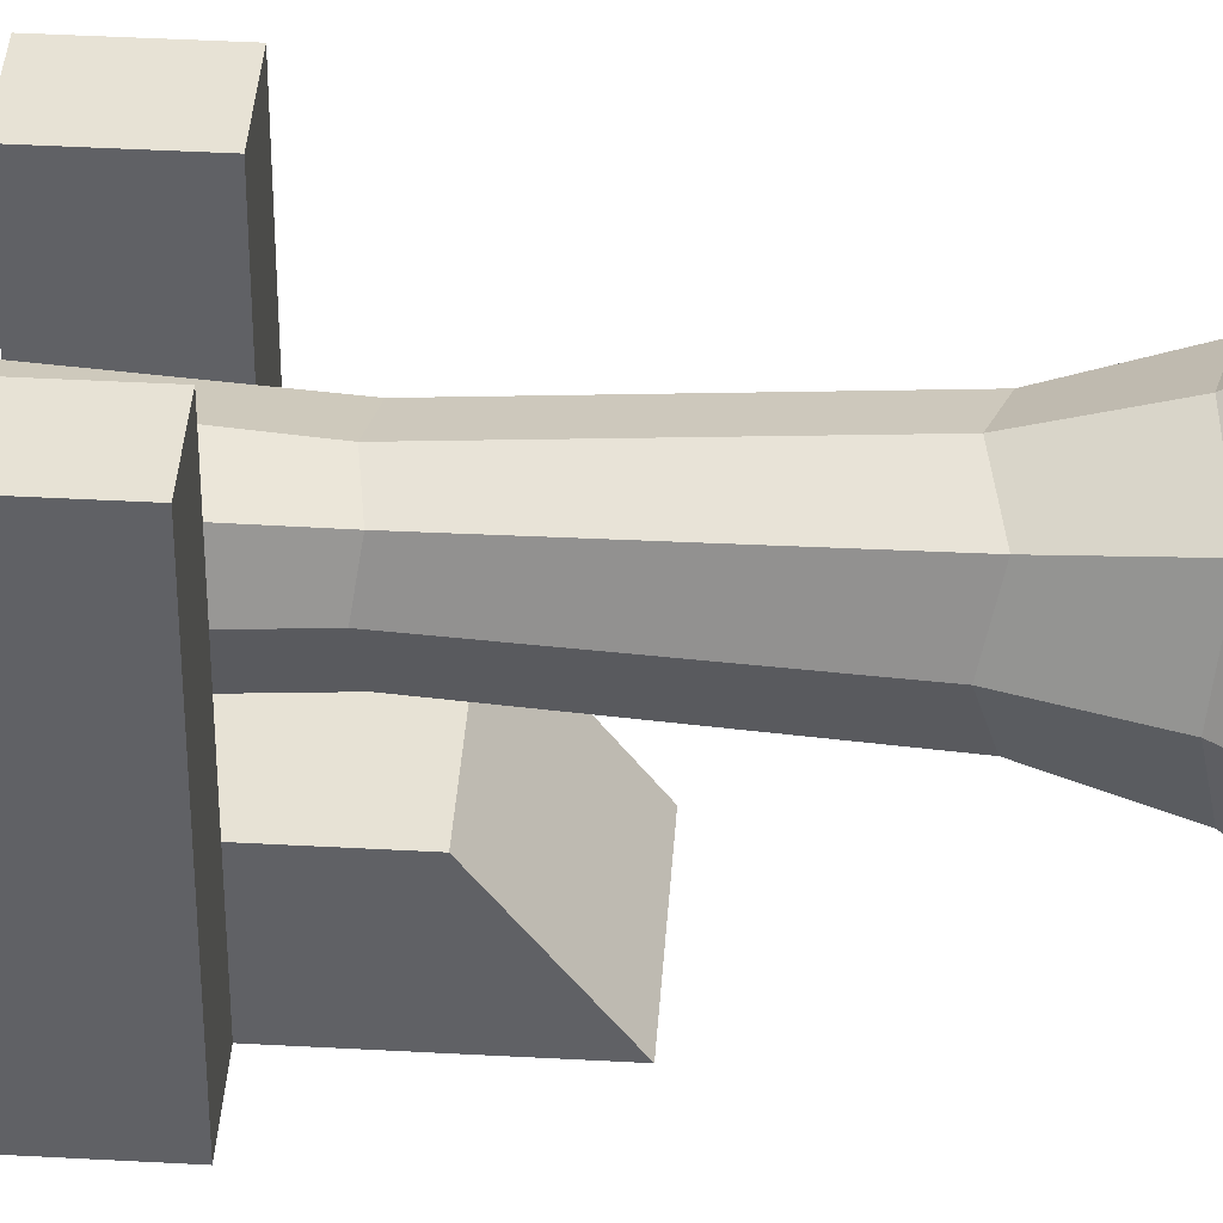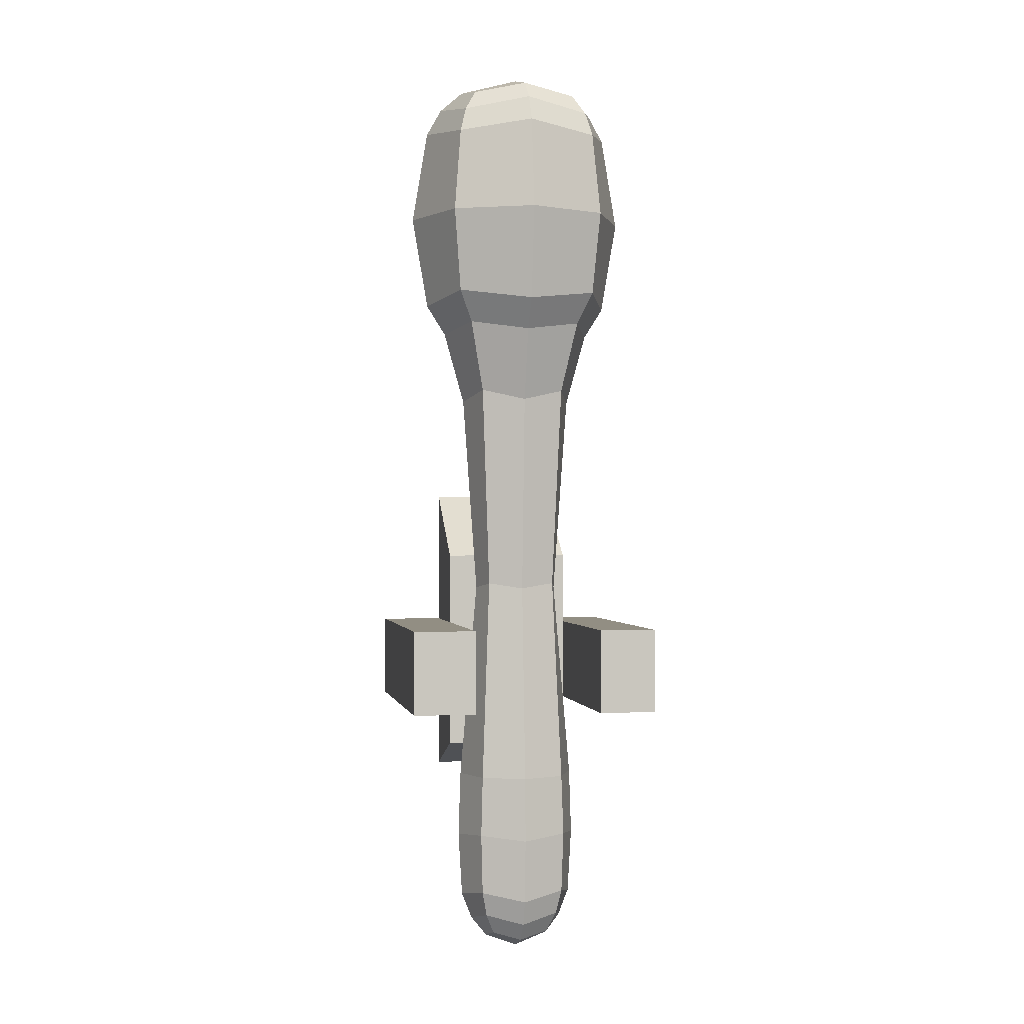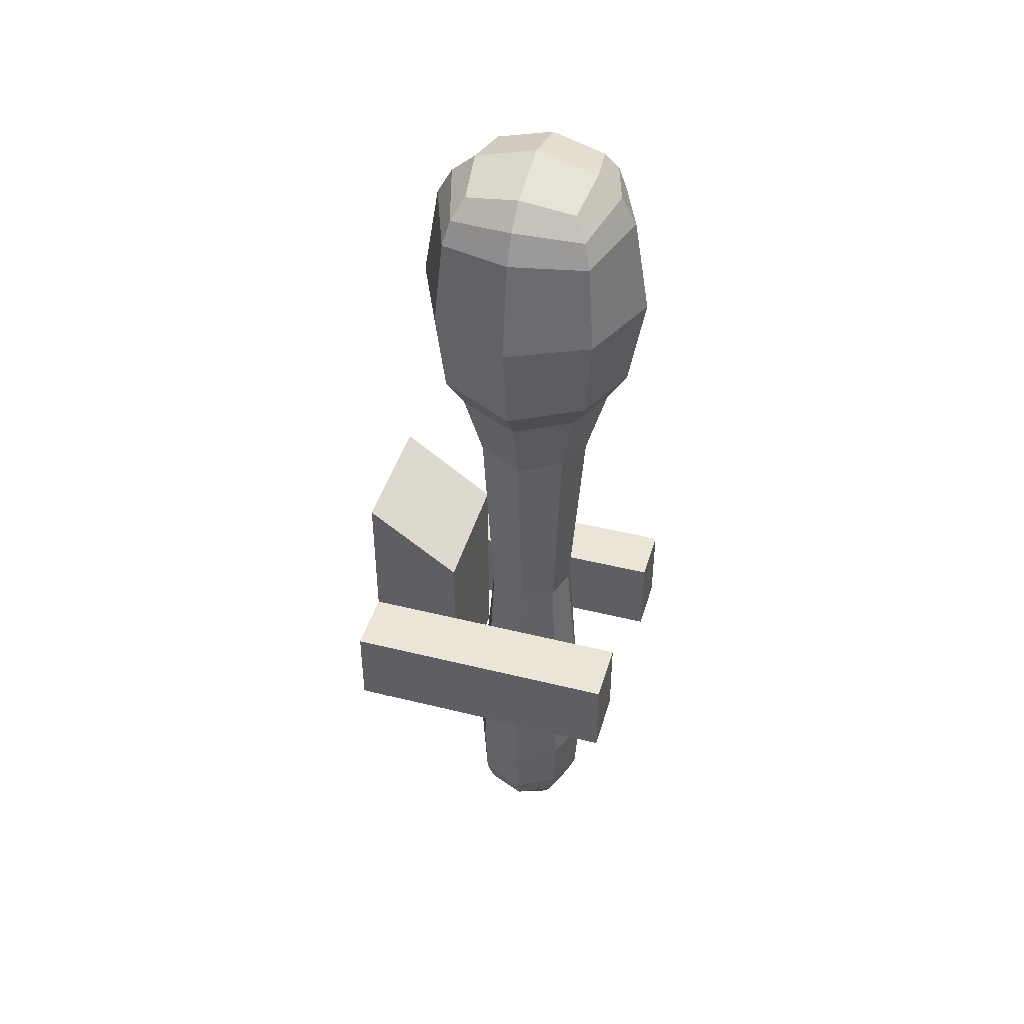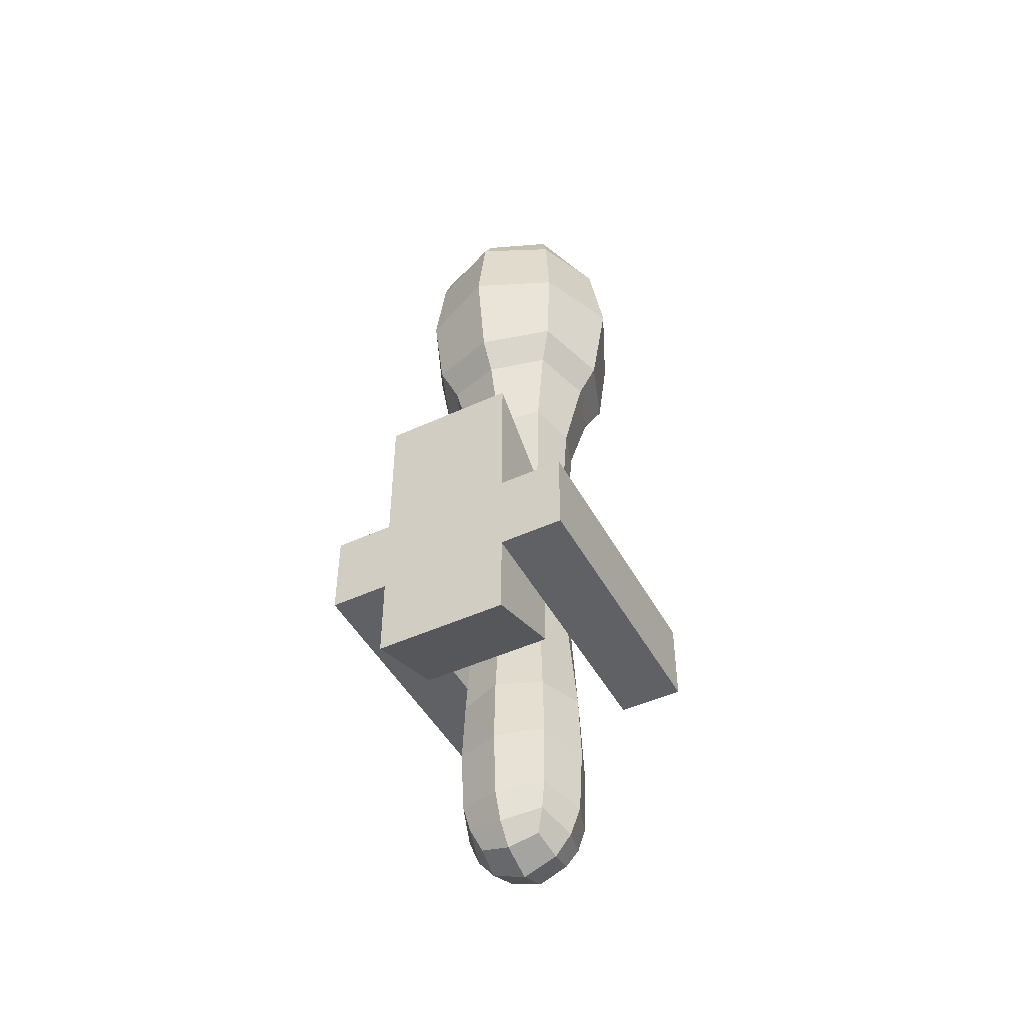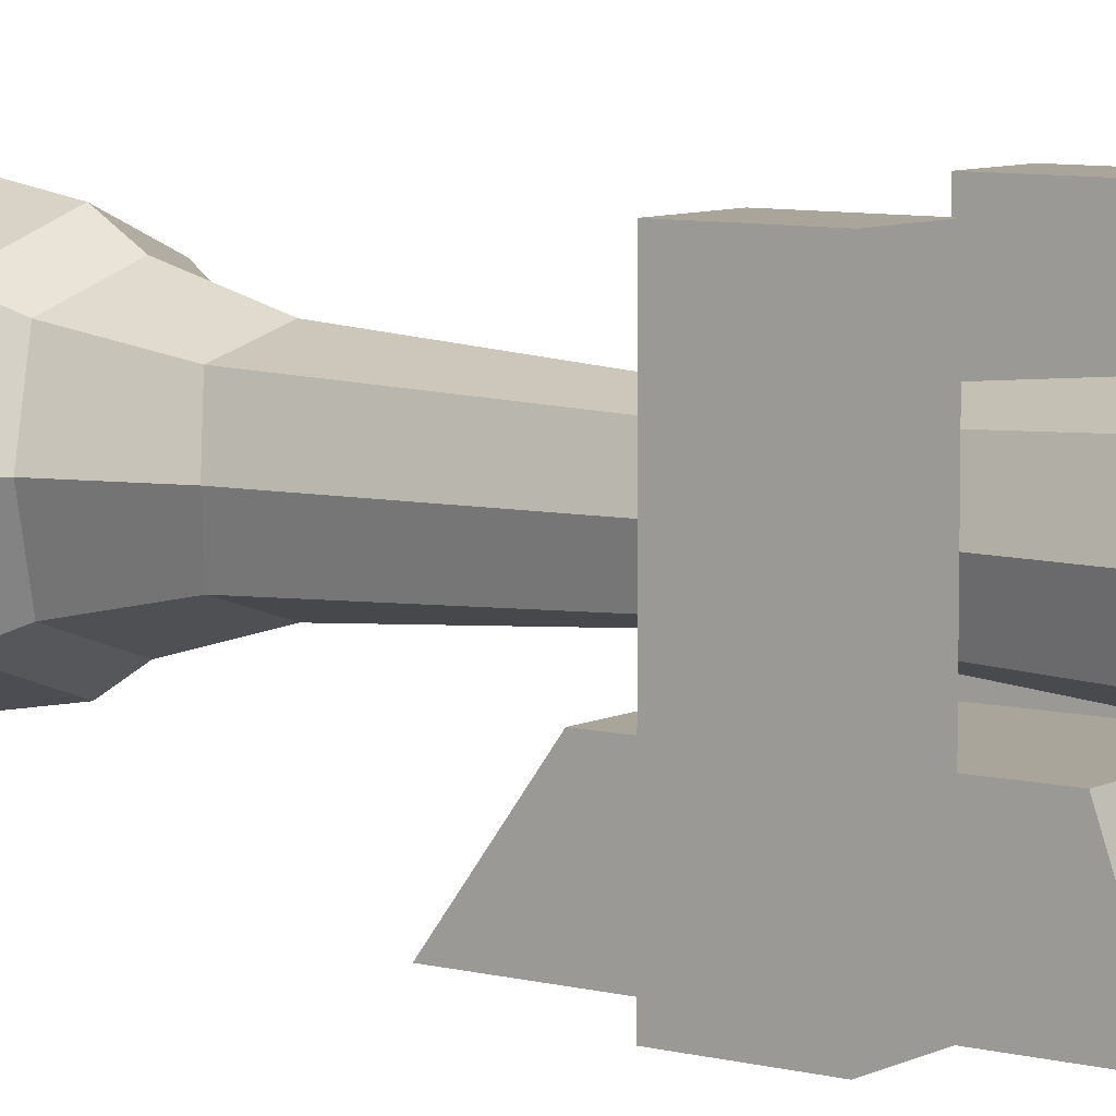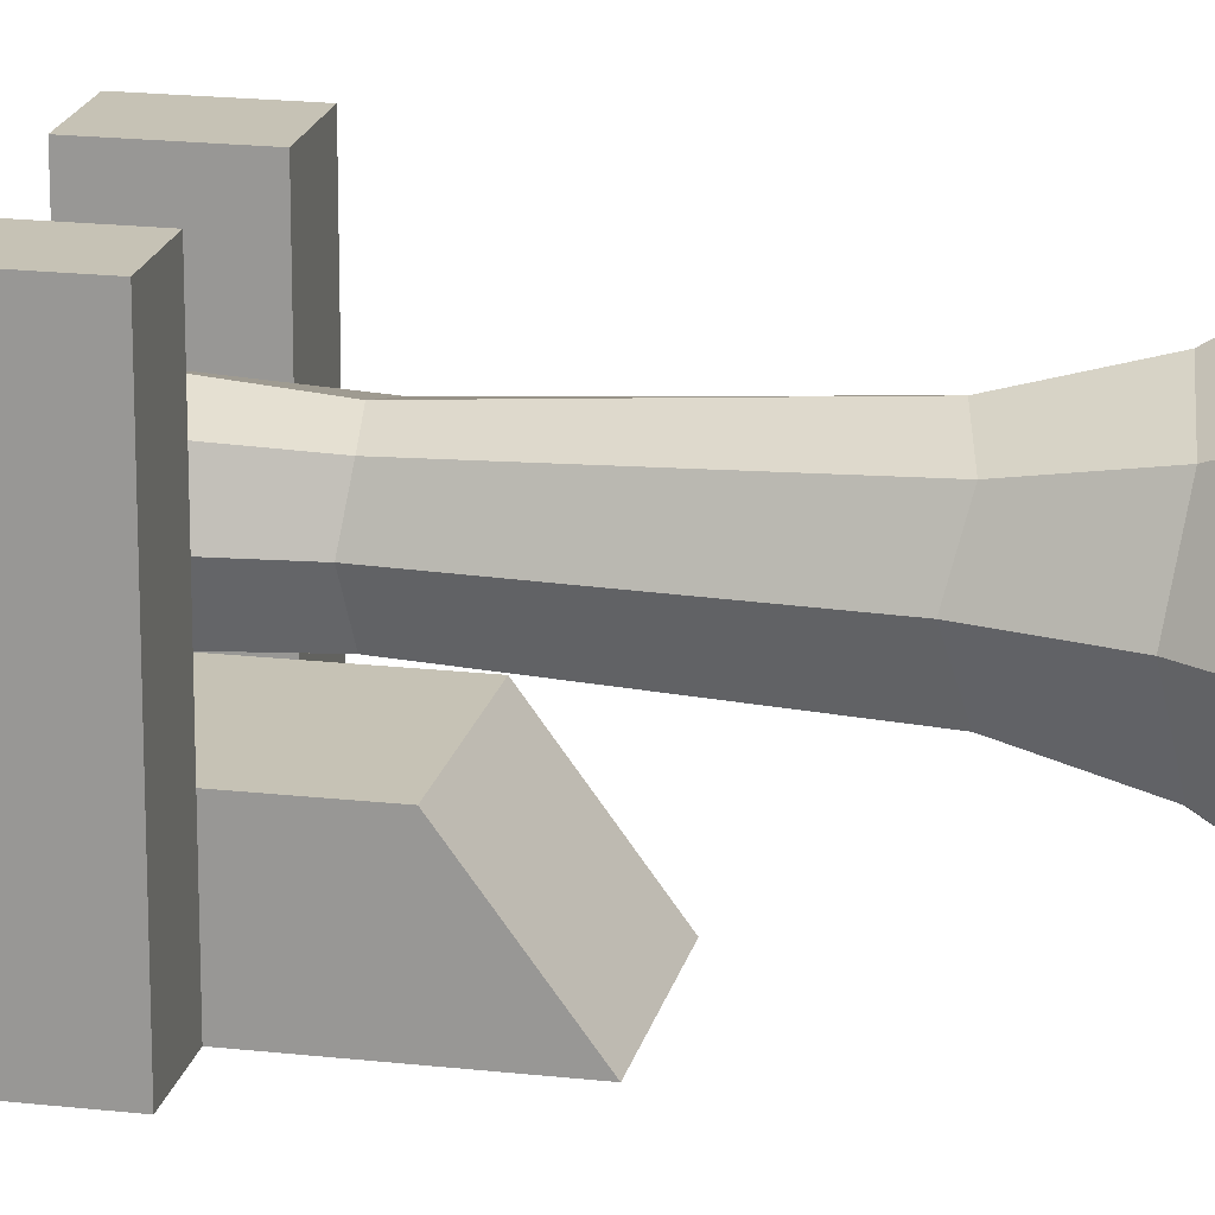
<metadata>
{"format":"obj","ext":"obj","renderer":"f3d","projection":"perspective","resolution":1024,"background":"white","views":[{"elev":40.2,"azim":93.9,"up":"+Z"},{"elev":-0.6,"azim":-10.2,"up":"+Y"},{"elev":44.4,"azim":-73.8,"up":"+Y"},{"elev":-47.2,"azim":-152.5,"up":"+Y"},{"elev":7.5,"azim":-53.9,"up":"+Z"},{"elev":18.9,"azim":102.2,"up":"+Z"}]}
</metadata>
<code>
o Cube
v 0.2155 1.465 0.2155
v -0.2155 1.465 0.2155
v 0.2155 1.465 -0.2155
v -0.2155 1.465 -0.2155
v 0.357 1.983 0.357
v -0.357 1.983 0.357
v 0.357 1.983 -0.357
v -0.357 1.983 -0.357
v 0.357 2.83 0.357
v -0.357 2.83 0.357
v 0.357 2.83 -0.357
v -0.357 2.83 -0.357
v 0.2661 3.057 0.2661
v -0.2661 3.057 0.2661
v 0.2661 3.057 -0.2661
v -0.2661 3.057 -0.2661
v 0 1.414 0.2892
v 0.2892 1.414 0
v -0.2892 1.414 0
v 0 1.414 -0.2892
v 0.1732 0.4232 -0.1732
v 0.1732 0.4232 0.1732
v -0.1732 0.4232 -0.1732
v -0.1732 0.4232 0.1732
v 0 1.934 0.4883
v 0.4883 1.934 0
v -0.4883 1.934 0
v 0 1.934 -0.4883
v -0.2883 1.825 -0.2883
v 0.2883 1.825 -0.2883
v 0.2883 1.825 0.2883
v -0.2883 1.825 0.2883
v 0 2.875 0.4906
v 0.4906 2.875 0
v -0.4906 2.875 0
v 0 2.875 -0.4906
v -0.3933 2.406 0.3933
v -0.3933 2.406 -0.3933
v 0.3933 2.406 0.3933
v 0.3933 2.406 -0.3933
v 0 3.111 0.2986
v 0.2986 3.111 0
v -0.2986 3.111 0
v 0 3.111 -0.2986
v -0.3243 2.954 -0.3243
v 0.3243 2.954 -0.3243
v 0.3243 2.954 0.3243
v -0.3243 2.954 0.3243
v 0 3.01 0.4156
v -0.4156 3.01 0
v 0.4156 3.01 0
v 0 3.192 0
v 0.5689 2.405 0
v 0 2.405 -0.5689
v 0 2.405 0.5689
v 0 3.01 -0.4156
v 0 1.782 0.3924
v -0.3924 1.782 0
v 0.3924 1.782 0
v -0.5689 2.405 0
v -0.2161 0.3966 0
v 0 0.3966 0.2161
v 0 0.3966 -0.2161
v 0 1.782 -0.3924
v 0.2161 0.3966 0
v -0.2952 -1.277 0
v -0.2155 -1.236 0.2155
v 0 -1.277 -0.2952
v -0.2155 -1.236 -0.2155
v 0.2248 -0.9276 -0.2248
v 0.2155 -1.236 -0.2155
v -0.2248 -0.9276 0.2248
v -0.2155 -0.619 0.2155
v 0.2248 -0.9276 0.2248
v 0.2155 -1.236 0.2155
v -0.2248 -0.9276 -0.2248
v 0 -0.619 0.3038
v 0.3038 -0.619 0
v 0.2155 -0.619 0.2155
v 0 -1.277 0.2952
v -0.3038 -0.619 0
v -0.2155 -0.619 -0.2155
v 0 -0.619 -0.3038
v 0.2155 -0.619 -0.2155
v 0.2952 -1.277 0
v 0.1732 0.4232 0.1732
v -0.1732 0.4232 0.1732
v -0.1635 -1.506 0
v -0.1465 -1.464 0.1465
v 0 -1.506 -0.1635
v -0.1465 -1.464 -0.1465
v 0 -1.506 0.1635
v 0.1465 -1.464 0.1465
v 0.1635 -1.506 0
v 0.1465 -1.464 -0.1465
v 0.19 -1.361 -0.19
v -0.19 -1.361 -0.19
v -0.19 -1.361 0.19
v 0.19 -1.361 0.19
v 0.1732 0.4232 -0.1732
v -0.1732 0.4232 -0.1732
v 0.2436 -1.408 0
v -0.2436 -1.408 0
v 0 -1.408 0.2436
v 0 -1.568 0
v -0.2161 0.3966 0
v 0 0.3966 0.2161
v 0 0.3966 -0.2161
v 0 -0.9502 -0.3147
v 0.3147 -0.9502 0
v 0 -1.408 -0.2436
v -0.3147 -0.9502 0
v 0 -0.9502 0.3147
v 0.2161 0.3966 0
v 0.3456 0.1876 0.5929
v 0.3456 -0.2433 0.5929
v 0.3456 0.1876 0.1619
v 0.3456 -0.2433 0.1619
v 0.6368 0.1876 0.5929
v 0.6368 -0.2433 0.5929
v 0.6368 0.1876 0.1619
v 0.6368 -0.2433 0.1619
v 0.6368 0.1876 -0.8317
v 0.6368 -0.2433 -0.8317
v 0.3456 0.1876 -0.8317
v 0.3456 -0.2433 -0.8317
v 0.6368 -0.2433 -0.367
v 0.6368 0.1876 -0.367
v 0.3456 0.1876 -0.367
v 0.3456 -0.2433 -0.367
v -0.3096 -0.2433 -0.8317
v -0.3096 0.1876 -0.8317
v -0.3096 -0.2433 -0.367
v -0.3096 0.1876 -0.367
v -0.628 -0.2433 -0.8317
v -0.628 0.1876 -0.8317
v -0.628 -0.2433 -0.367
v -0.628 0.1876 -0.367
v -0.3096 -0.2433 0.2044
v -0.3096 0.1876 0.2044
v -0.628 -0.2433 0.2044
v -0.628 0.1876 0.2044
v -0.3096 -0.2433 0.5623
v -0.3096 0.1876 0.5623
v -0.628 -0.2433 0.5623
v -0.628 0.1876 0.5623
v 0.3456 0.5664 -0.367
v 0.3456 0.9084 -0.8317
v -0.3096 0.5664 -0.367
v -0.3096 0.9084 -0.8317
v 0.3456 -0.4982 -0.367
v 0.3456 -0.6646 -0.8317
v -0.3096 -0.4982 -0.367
v -0.3096 -0.6646 -0.8317
f 65 21 3 18
f 64 29 8 28
f 63 23 4 20
f 62 22 1 17
f 61 24 2 19
f 60 37 10 35
f 59 30 7 26
f 58 32 6 27
f 57 31 5 25
f 56 45 16 44
f 55 39 9 33
f 54 38 12 36
f 53 40 11 34
f 52 43 14 41
f 51 46 15 42
f 50 48 14 43
f 49 47 13 41
f 48 49 41 14
f 10 33 49 48
f 33 9 47 49
f 45 50 43 16
f 12 35 50 45
f 35 10 48 50
f 47 51 42 13
f 9 34 51 47
f 34 11 46 51
f 42 52 41 13
f 15 44 52 42
f 44 16 43 52
f 39 53 34 9
f 5 26 53 39
f 26 7 40 53
f 40 54 36 11
f 7 28 54 40
f 28 8 38 54
f 37 55 33 10
f 6 25 55 37
f 25 5 39 55
f 46 56 44 15
f 11 36 56 46
f 36 12 45 56
f 32 57 25 6
f 2 17 57 32
f 17 1 31 57
f 29 58 27 8
f 4 19 58 29
f 19 2 32 58
f 31 59 26 5
f 1 18 59 31
f 18 3 30 59
f 38 60 35 12
f 8 27 60 38
f 27 6 37 60
f 23 61 19 4
f 24 62 17 2
f 21 63 20 3
f 30 64 28 7
f 3 20 64 30
f 20 4 29 64
f 23 63 108 101
f 61 23 101 106
f 62 24 87 107
f 21 65 114 100
f 63 21 100 108
f 24 61 106 87
f 22 65 18 1
f 65 22 86 114
f 22 62 107 86
f 113 77 73 72
f 112 81 82 76
f 111 96 95 90
f 110 78 79 74
f 109 83 84 70
f 105 94 93 92
f 104 98 89 92
f 103 97 91 88
f 102 99 93 94
f 96 102 94 95
f 71 85 102 96
f 85 75 99 102
f 98 103 88 89
f 67 66 103 98
f 66 69 97 103
f 99 104 92 93
f 75 80 104 99
f 80 67 98 104
f 88 105 92 89
f 91 90 105 88
f 90 95 94 105
f 82 81 106 101
f 81 73 87 106
f 73 77 107 87
f 77 79 86 107
f 84 83 108 100
f 83 82 101 108
f 68 109 70 71
f 69 76 109 68
f 76 82 83 109
f 85 110 74 75
f 71 70 110 85
f 70 84 78 110
f 97 111 90 91
f 69 68 111 97
f 68 71 96 111
f 66 112 76 69
f 67 72 112 66
f 72 73 81 112
f 80 113 72 67
f 75 74 113 80
f 74 79 77 113
f 79 78 114 86
f 78 84 100 114
f 115 117 118 116
f 122 127 128 121
f 121 119 120 122
f 119 115 116 120
f 117 115 119 121
f 122 120 116 118
f 128 123 125 129
f 117 129 130 118
f 118 130 127 122
f 121 128 129 117
f 125 123 124 126
f 129 134 133 130
f 130 126 124 127
f 127 124 123 128
f 132 136 138 134
f 126 152 154 131
f 134 149 150 132
f 126 131 132 125
f 138 136 135 137
f 131 135 136 132
f 133 137 135 131
f 133 139 141 137
f 141 145 146 142
f 137 141 142 138
f 134 140 139 133
f 138 142 140 134
f 144 146 145 143
f 142 146 144 140
f 140 144 143 139
f 139 143 145 141
f 148 150 149 147
f 125 148 147 129
f 132 150 148 125
f 129 147 149 134
f 151 153 154 152
f 133 153 151 130
f 130 151 152 126
f 131 154 153 133

</code>
